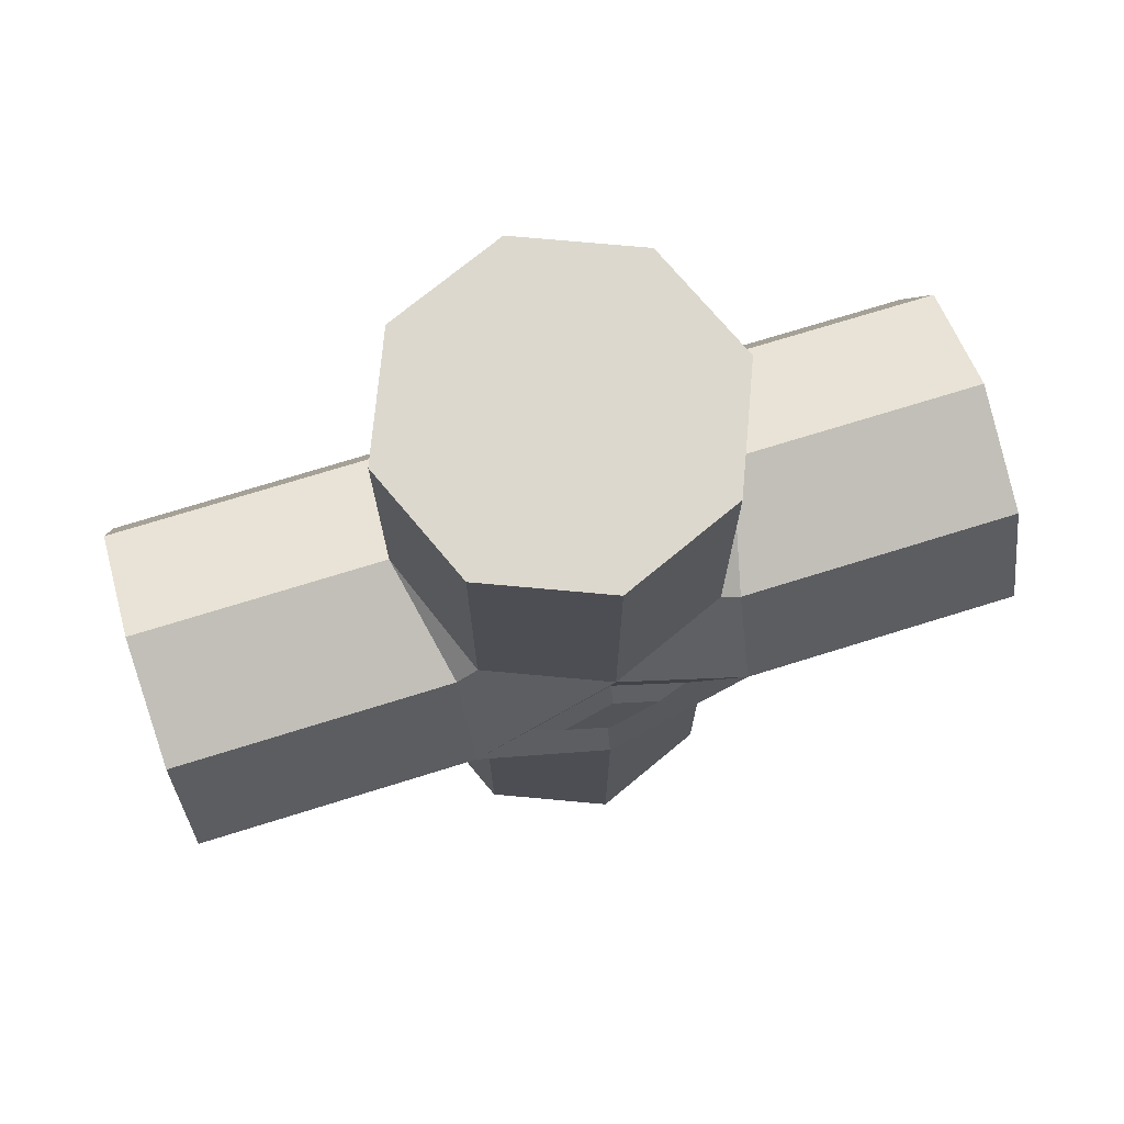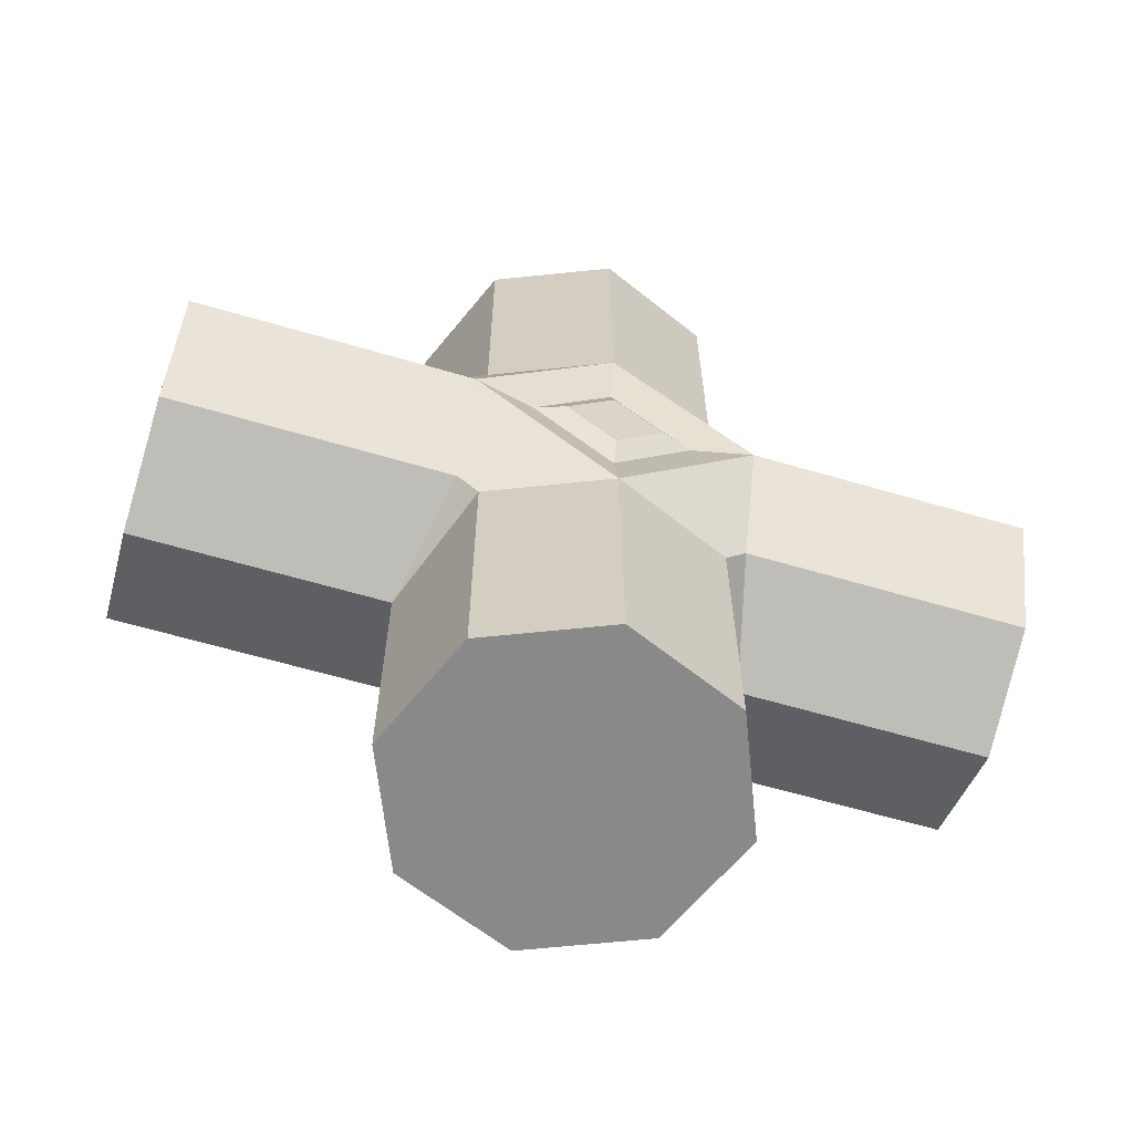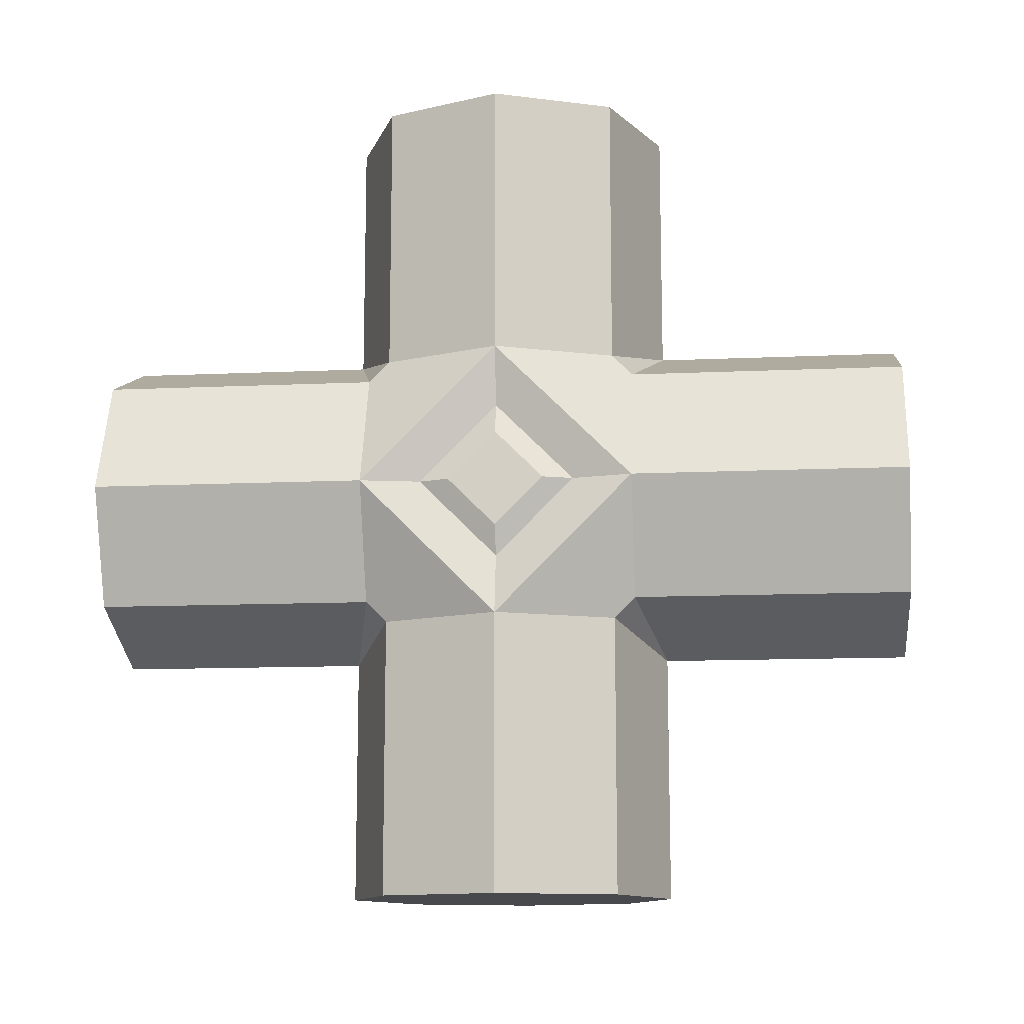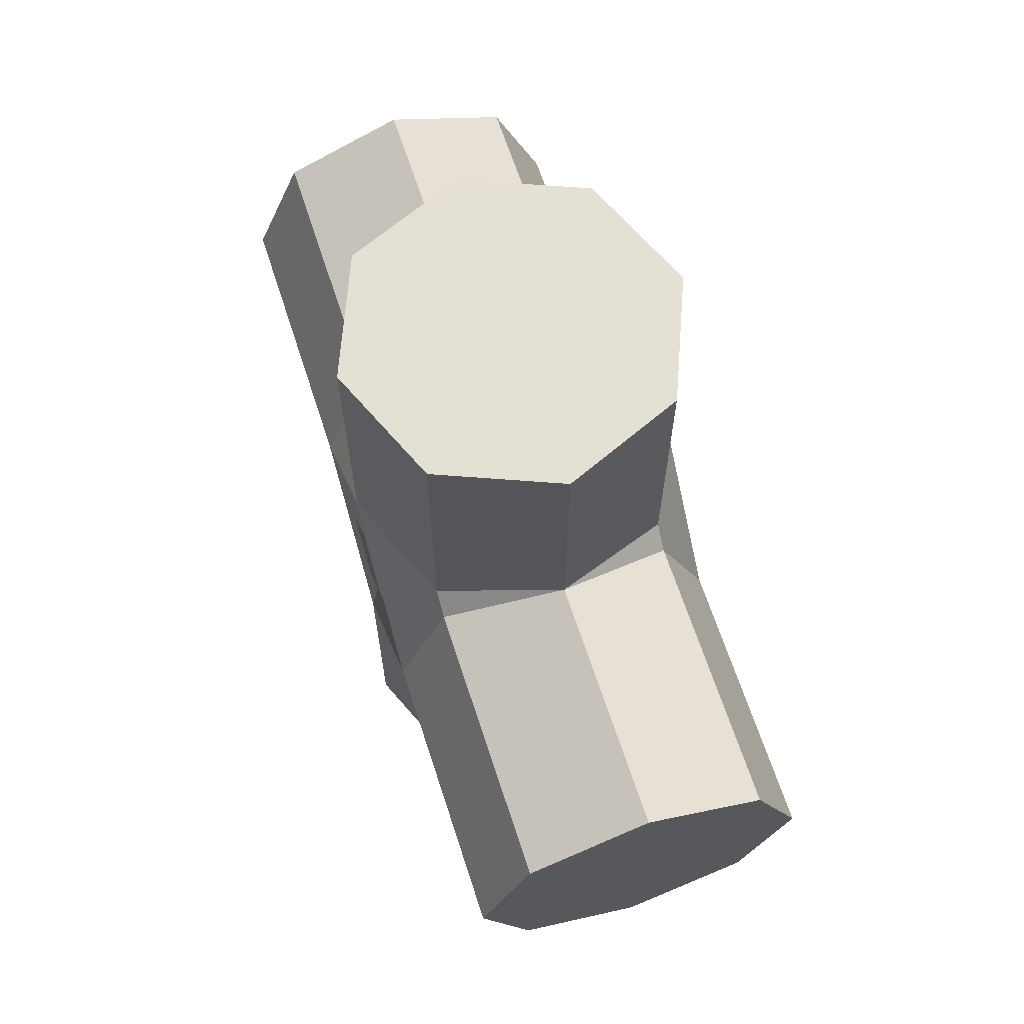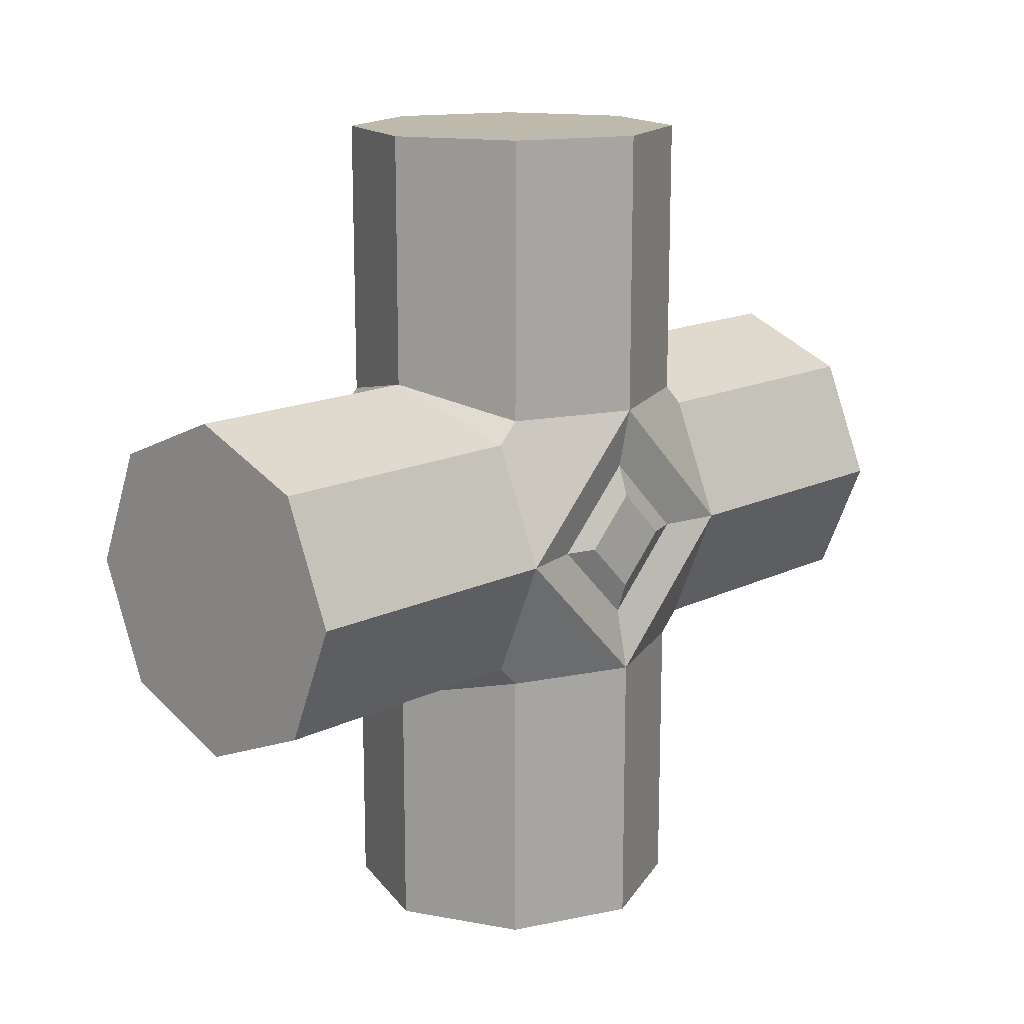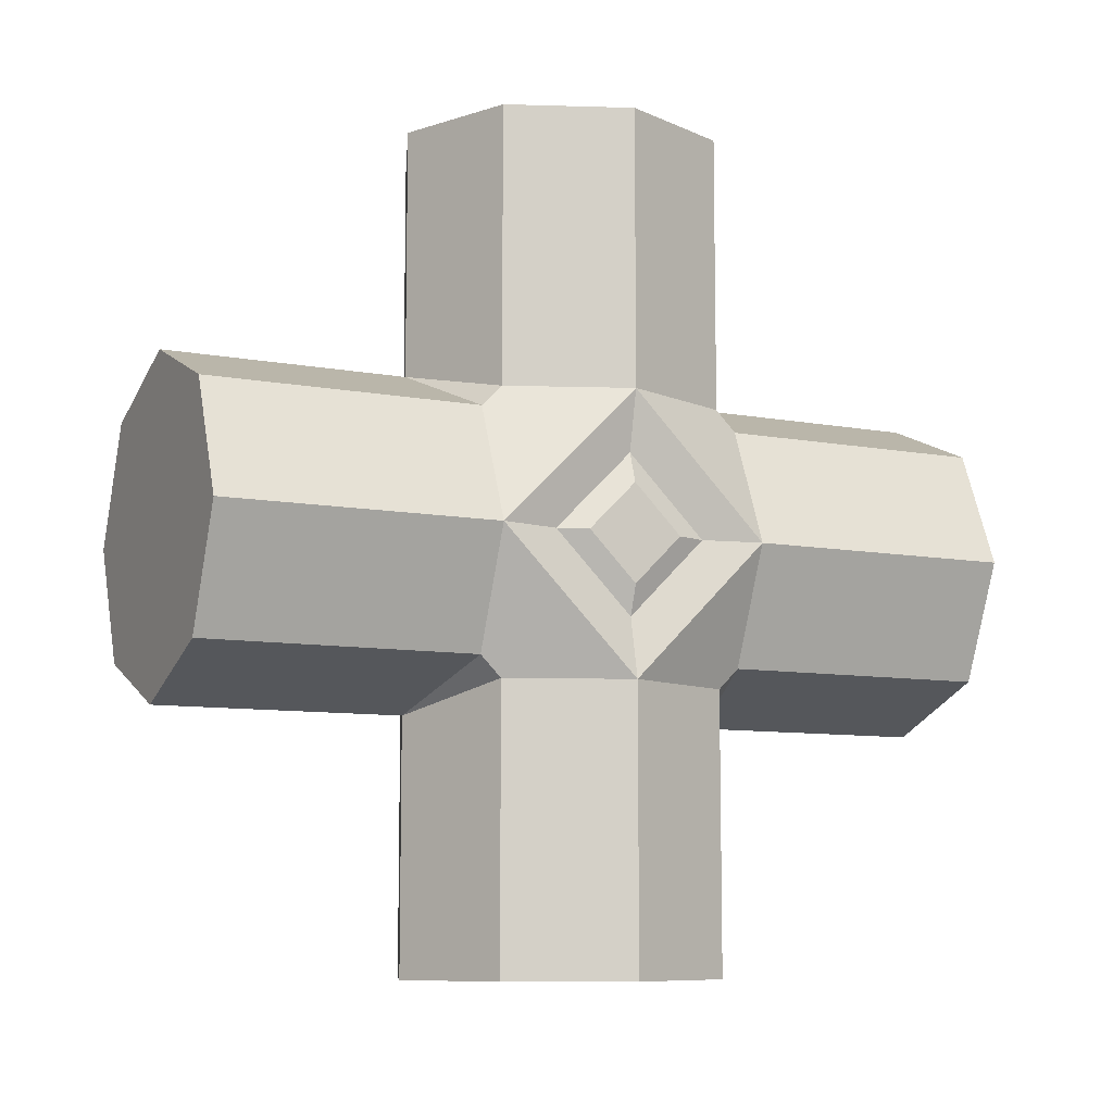
<metadata>
{"format":"obj","ext":"obj","renderer":"f3d","projection":"perspective","resolution":1024,"background":"white","views":[{"elev":72.6,"azim":-107.3,"up":"+Y"},{"elev":-63.1,"azim":-106.5,"up":"+Z"},{"elev":-12.4,"azim":-83.9,"up":"+Z"},{"elev":66.0,"azim":161.9,"up":"+Y"},{"elev":15.1,"azim":43.8,"up":"+Y"},{"elev":-8.9,"azim":-117.0,"up":"+Y"}]}
</metadata>
<code>
o Atenna_Hub_Cylinder.002
v -0.1414 1 -0.1414
v 0 1 -0.2
v 0 0.7 -0.2001
v 0.1414 0.3333 0.1414
v 0.1414 -0 0.1414
v 0.2 0 0
v 0.1414 1 -0.1414
v 0.2 1 0
v 0.2 0.6667 0
v 0.1414 1 0.1414
v 0 1 0.2
v 0 0.7 0.2001
v -0.1414 1 0.1414
v -0.2 1 0
v -0.2 0.6667 0
v -0.1414 0.6667 -0.1414
v -0.1414 -0 0.1414
v 0.1414 0 -0.1414
v -0.1414 0 -0.1414
v -0.1414 0.3333 -0.1414
v 0 0.3 -0.2
v 0.1414 0.6667 0.1414
v 0.1414 0.3333 -0.1414
v 0.2 0.3333 0
v 0 0.3 0.2
v -0.1414 0.3333 0.1414
v -0.2 0.3333 0
v -0.2 0 0
v -0.1414 0.3586 0.1667
v -0.1414 0.3586 -0.1667
v -0.1414 0.6667 0.1414
v -0.1414 0.6414 0.1667
v 0.1414 0.3586 -0.1667
v -0.2 0.5 -0.1667
v 0.1414 0.6414 -0.1667
v 0.1414 0.6414 -0.5
v 0.1414 0.3586 -0.5
v 0.2 0.5 -0.5
v 0.1414 0.6414 0.1667
v 0.1414 0.6414 0.5
v 0.2 0.5 0.5
v -0.1414 0.6414 -0.5
v -0.1414 0.6414 -0.1667
v -0.1414 0.3586 0.5
v -0.2 0.5 0.5
v -0.2 0.5 0.1667
v 0.1414 0.3586 0.5
v -0.1414 0.6414 0.5
v -0.1414 0.3586 -0.5
v 0.1414 0.6667 -0.1414
v 0.1414 0.3586 0.1667
v 0.2 0.5 0.1667
v 0.2 0.5 -0.1667
v 0 0.3 0.5
v 0.197 0.5 -0.05823
v 0.197 0.5582 0
v 0.197 0.5 0.05823
v -0.197 0.5 -0.05823
v -0.197 0.4418 0
v -0.197 0.5 0.05823
v 0 0.7 0.5
v 0.1848 0.4055 0
v 0.1848 0.5 0.09446
v 0.1848 0.5945 0
v 0.1848 0.5 -0.09446
v -0.1848 0.5 -0.09446
v -0.1848 0.5945 0
v -0.1848 0.4055 0
v -0.1848 0.5 0.09446
v 0.197 0.4418 0
v -0.197 0.5582 0
v 0 0 -0.2
v 0 -0 0.2
v 0 0.7 -0.5
v 0 0.3 -0.5
v -0.2 0.5 -0.5
f 1 2 3
f 4 5 6
f 7 8 9
f 10 11 12
f 3 2 7
f 12 11 13
f 13 14 15
f 13 8 7
f 14 1 16
f 5 17 18
f 19 20 21
f 10 22 9
f 23 24 6
f 5 4 25
f 21 23 18
f 25 26 17
f 26 27 28
f 27 20 19
f 26 25 29
f 21 20 30
f 12 31 32
f 21 33 23
f 27 34 30
f 27 26 29
f 3 35 36
f 33 37 38
f 39 40 41
f 42 43 3
f 44 45 46
f 44 47 40
f 45 48 32
f 37 49 36
f 50 35 3
f 47 51 52
f 35 53 38
f 25 54 44
f 3 43 16
f 47 54 25
f 49 30 34
f 34 43 42
f 12 39 22
f 55 56 57
f 58 59 60
f 48 61 12
f 37 33 21
f 21 30 49
f 12 61 40
f 25 4 51
f 16 43 34
f 31 15 46
f 22 39 52
f 24 52 51
f 24 23 33
f 53 35 50
f 24 62 63
f 52 63 64
f 9 64 65
f 53 65 62
f 34 66 67
f 34 27 68
f 27 46 69
f 15 67 69
f 70 57 63
f 57 56 64
f 56 55 65
f 65 55 70
f 66 58 71
f 66 68 59
f 69 60 59
f 67 71 60
f 16 1 3
f 24 4 6
f 50 7 9
f 22 10 12
f 50 3 7
f 31 12 13
f 31 13 15
f 7 2 1
f 1 14 13
f 13 11 10
f 10 8 13
f 7 1 13
f 15 14 16
f 19 72 18
f 18 6 5
f 5 73 17
f 17 28 19
f 19 18 17
f 72 19 21
f 8 10 9
f 18 23 6
f 73 5 25
f 72 21 18
f 73 25 17
f 17 26 28
f 28 27 19
f 20 27 30
f 46 27 29
f 74 3 36
f 53 33 38
f 52 39 41
f 74 42 3
f 29 44 46
f 40 61 48
f 48 45 44
f 44 54 47
f 47 41 40
f 40 48 44
f 46 45 32
f 42 74 36
f 36 38 37
f 37 75 49
f 49 76 42
f 42 36 49
f 41 47 52
f 36 35 38
f 29 25 44
f 51 47 25
f 76 49 34
f 76 34 42
f 70 55 57
f 71 58 60
f 32 48 12
f 75 37 21
f 75 21 49
f 39 12 40
f 15 16 34
f 32 31 46
f 9 22 52
f 4 24 51
f 53 24 33
f 9 53 50
f 52 24 63
f 9 52 64
f 53 9 65
f 24 53 62
f 15 34 67
f 66 34 68
f 68 27 69
f 46 15 69
f 62 70 63
f 63 57 64
f 64 56 65
f 62 65 70
f 67 66 71
f 58 66 59
f 68 69 59
f 69 67 60

</code>
